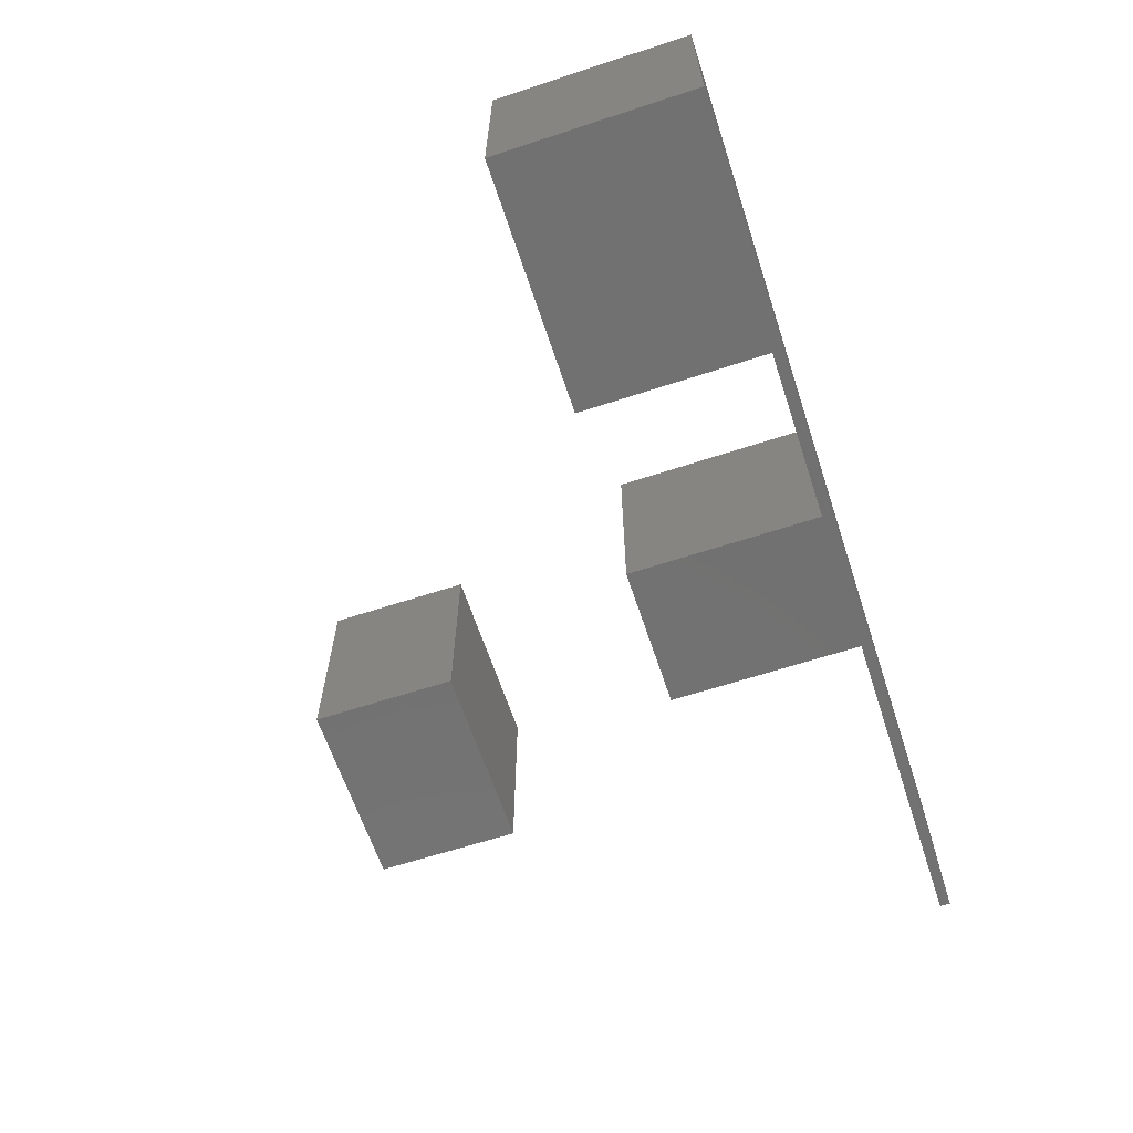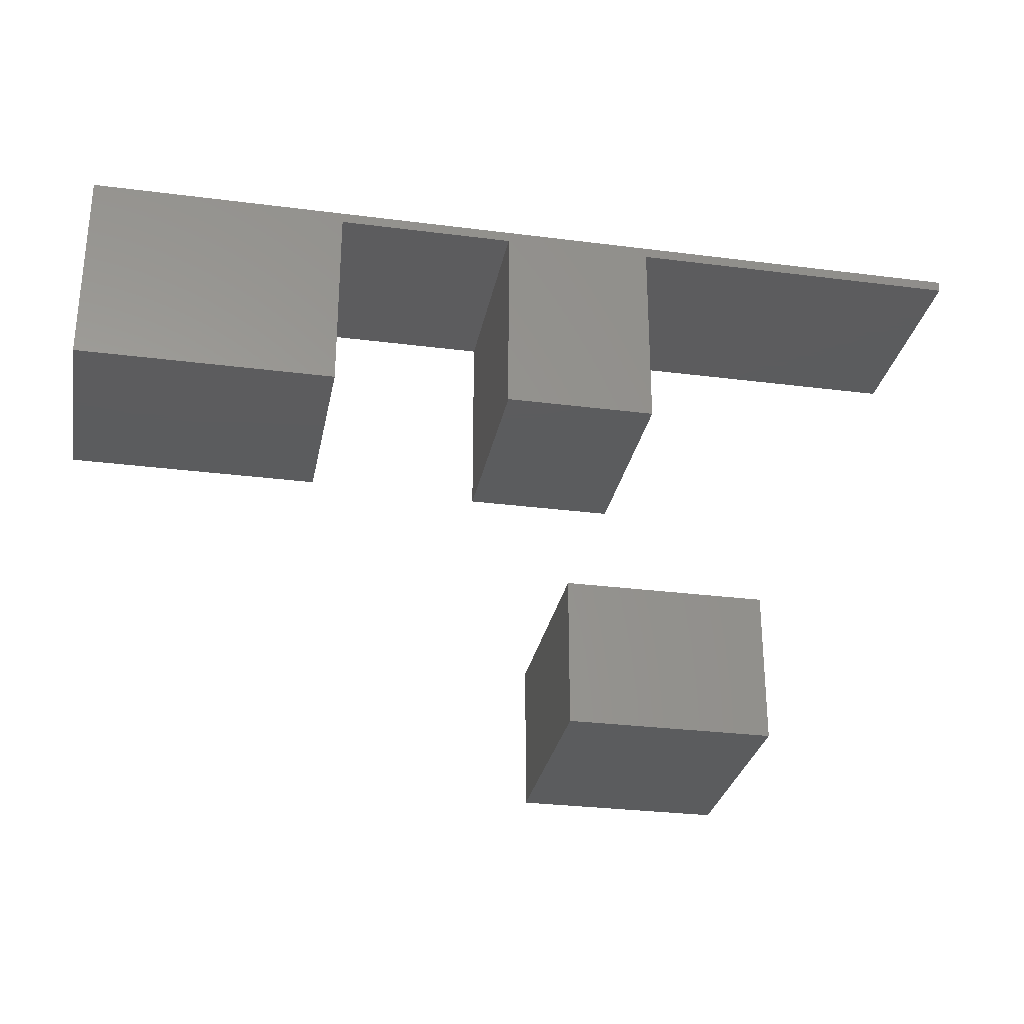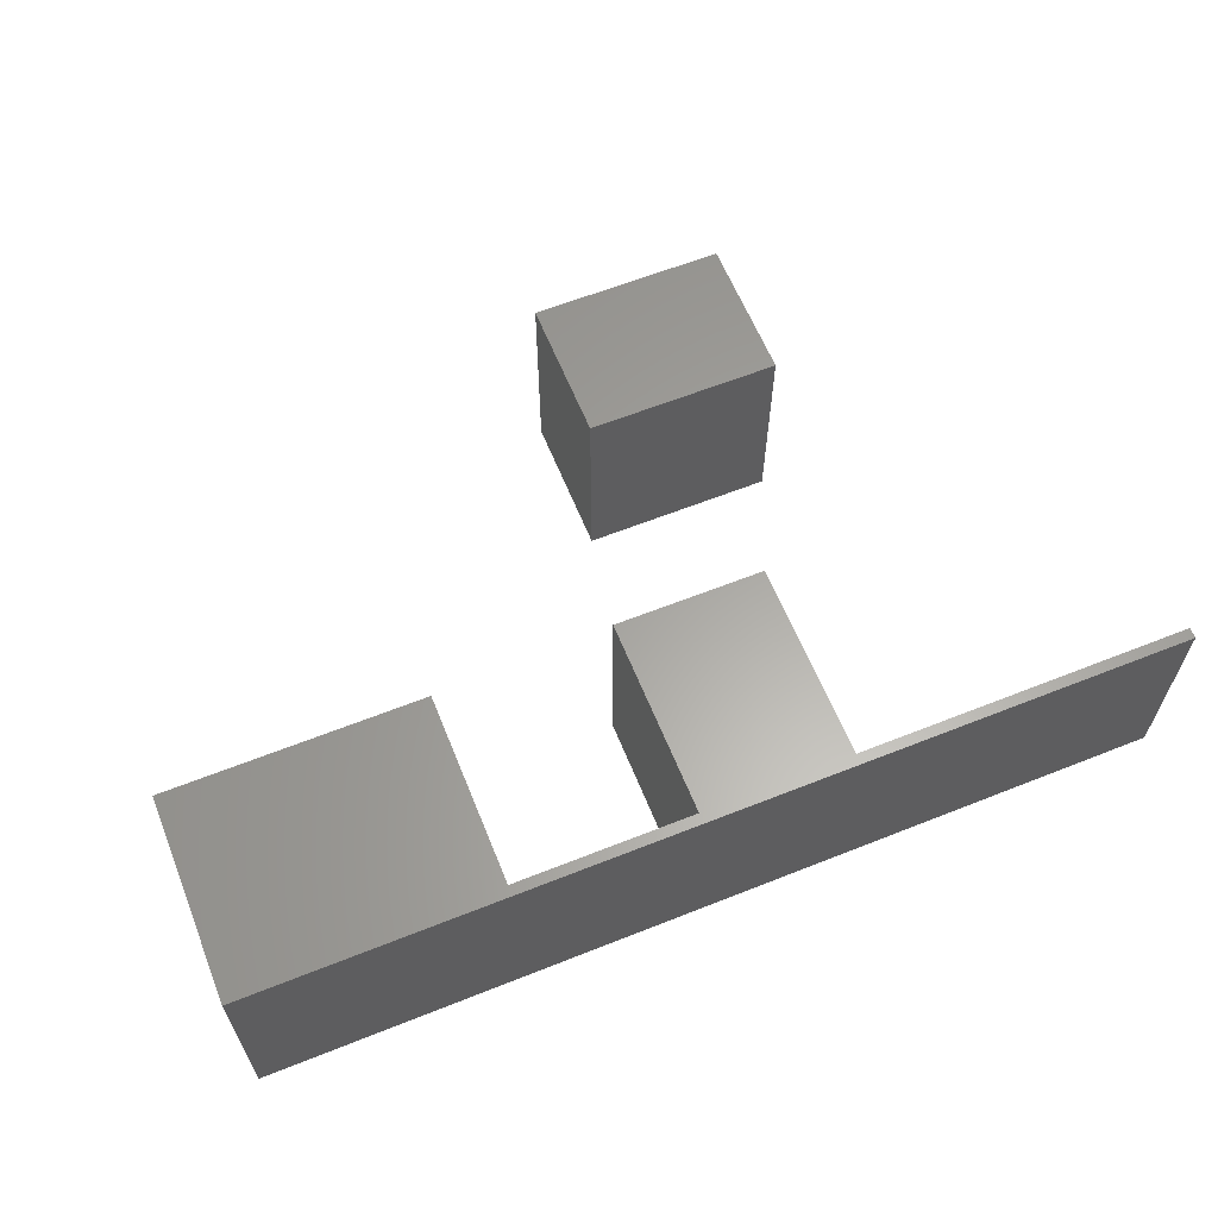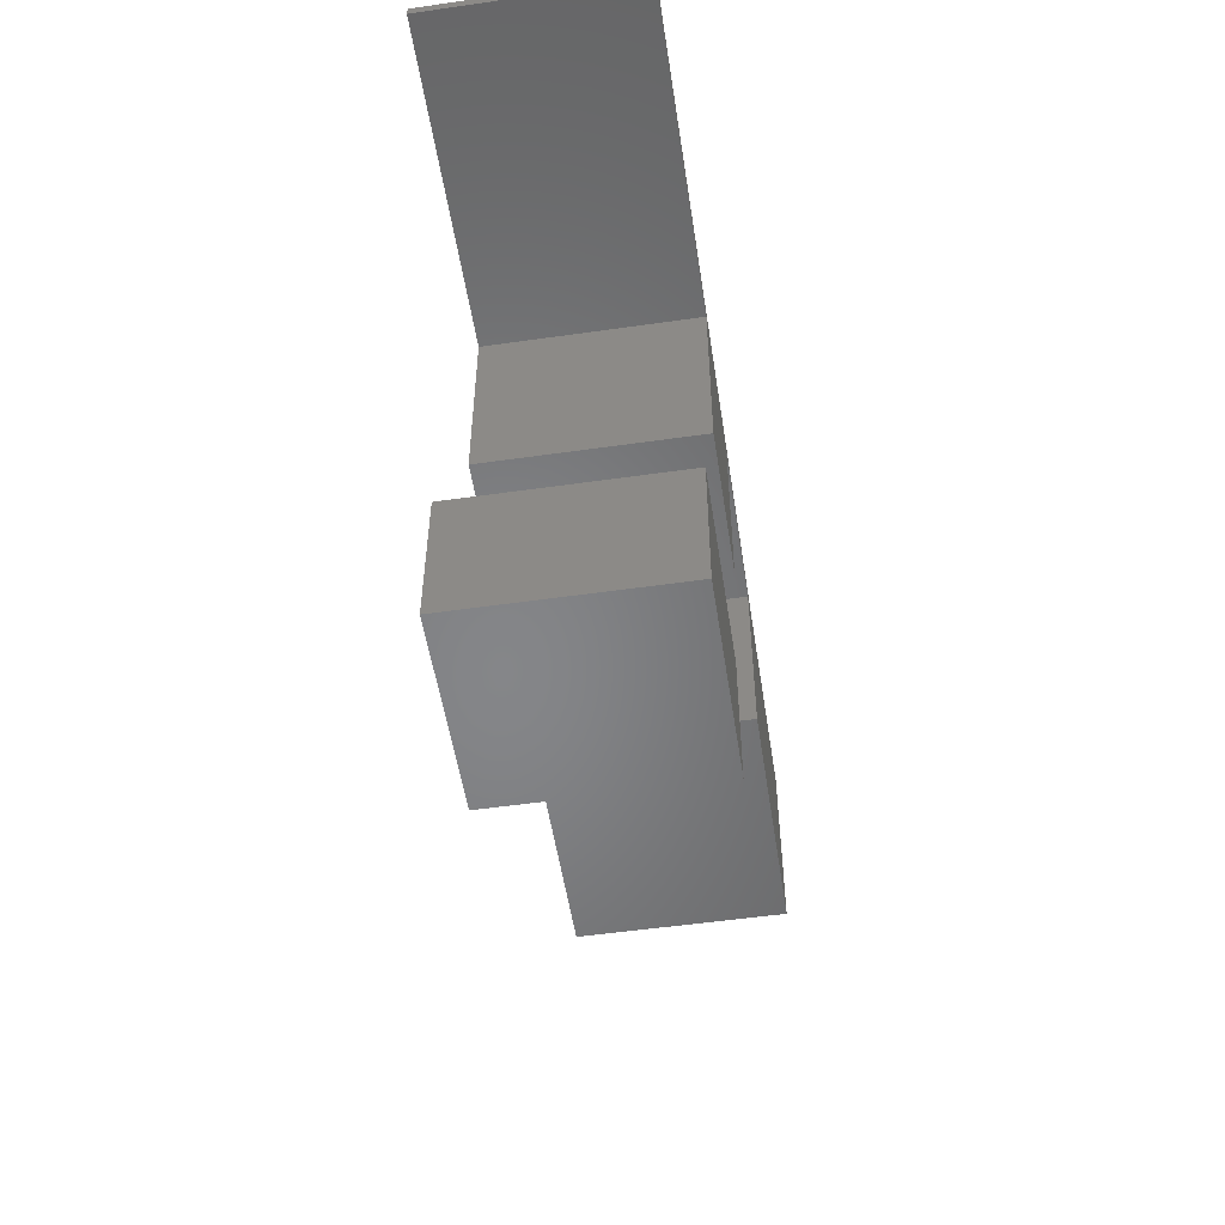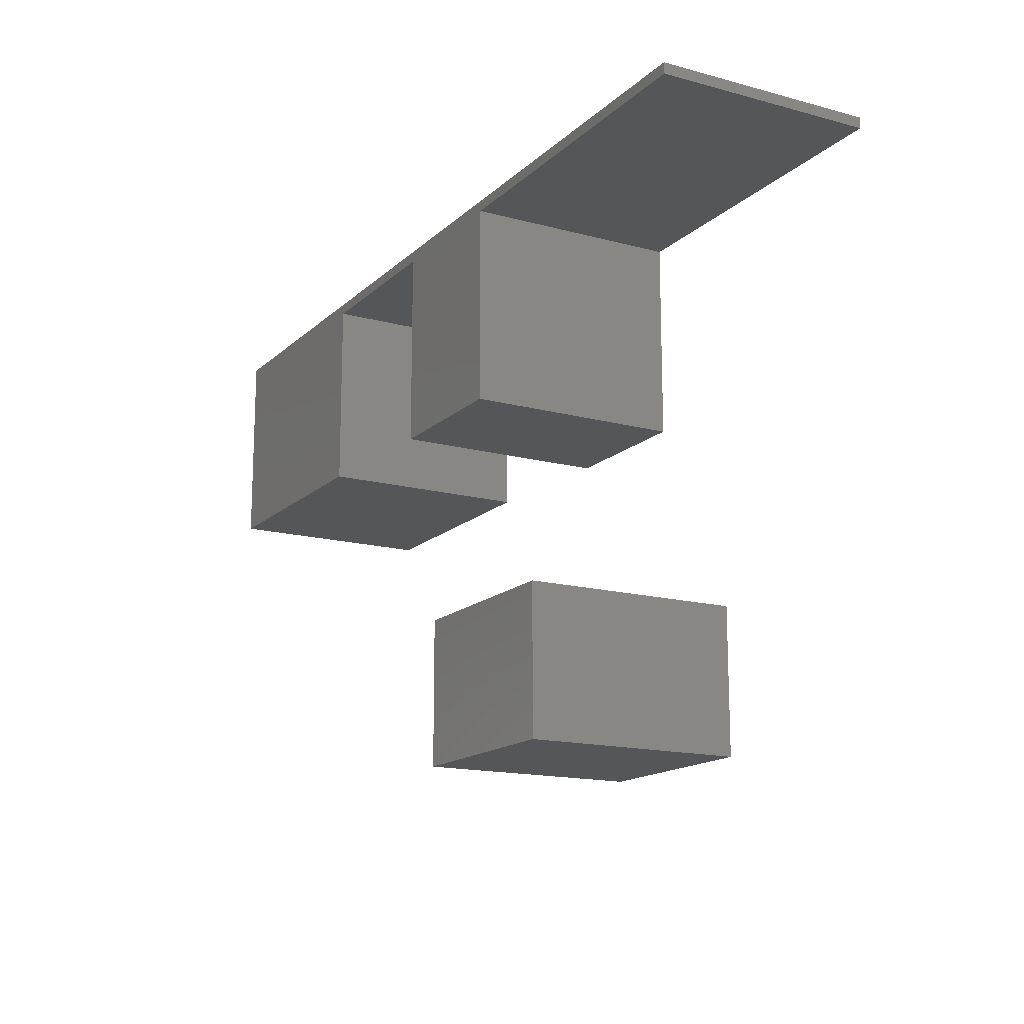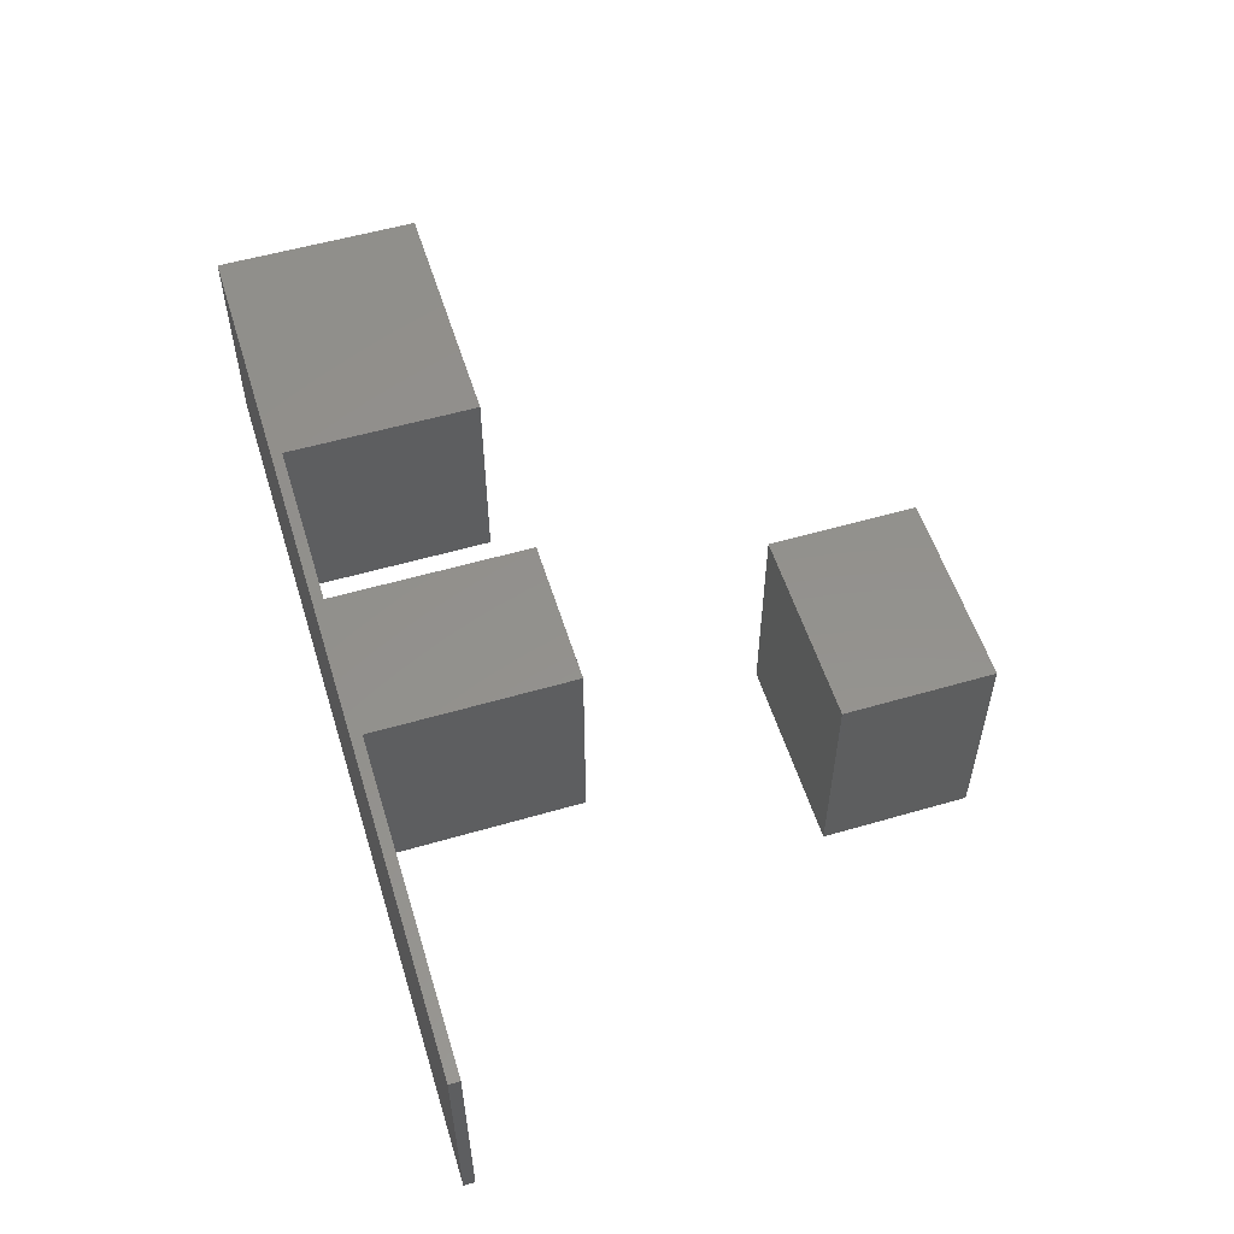
<metadata>
{"format":"stl","ext":"stl","renderer":"f3d","projection":"perspective","resolution":1024,"background":"white","views":[{"elev":-63.6,"azim":108.3,"up":"+Z"},{"elev":-29.2,"azim":169.2,"up":"+Y"},{"elev":61.9,"azim":158.0,"up":"+Z"},{"elev":-52.9,"azim":-81.3,"up":"+Y"},{"elev":-15.5,"azim":-119.4,"up":"+Y"},{"elev":54.9,"azim":-107.1,"up":"+Z"}]}
</metadata>
<code>
# stl→obj: 28 verts, 48 faces
v 112.5 325 0
v -587.5 325 0
v 112.5 1250 0
v 937.5 1250 0
v 2138 350 0
v 937.5 350 0
v 2138 1300 0
v -587.5 1250 0
v -2138 1300 0
v -2138 1250 0
v 2138 1300 1000
v 937.5 1250 1000
v 2138 350 1000
v 112.5 1250 1000
v -587.5 1250 1000
v 112.5 325 1000
v -2138 1300 1000
v -2138 1250 1000
v 937.5 350 1000
v -587.5 325 1000
v -1062 -1300 0
v -162.5 -625 0
v -162.5 -1300 0
v -1062 -625 0
v -1062 -625 1000
v -162.5 -625 1000
v -162.5 -1300 1000
v -1062 -1300 1000
f 1 2 3
f 4 5 6
f 5 4 7
f 3 7 4
f 8 3 2
f 8 7 3
f 9 8 10
f 8 9 7
f 11 12 13
f 11 14 12
f 14 15 16
f 11 15 14
f 17 15 11
f 15 17 18
f 13 12 19
f 16 15 20
f 6 13 19
f 13 6 5
f 6 12 4
f 12 6 19
f 3 12 14
f 12 3 4
f 16 3 14
f 3 16 1
f 2 16 20
f 16 2 1
f 2 15 8
f 15 2 20
f 10 15 18
f 15 10 8
f 10 17 9
f 17 10 18
f 7 17 11
f 17 7 9
f 13 7 11
f 7 13 5
f 21 22 23
f 22 21 24
f 22 25 26
f 25 22 24
f 21 27 28
f 27 21 23
f 27 22 26
f 22 27 23
f 21 25 24
f 25 21 28
f 25 27 26
f 27 25 28

</code>
